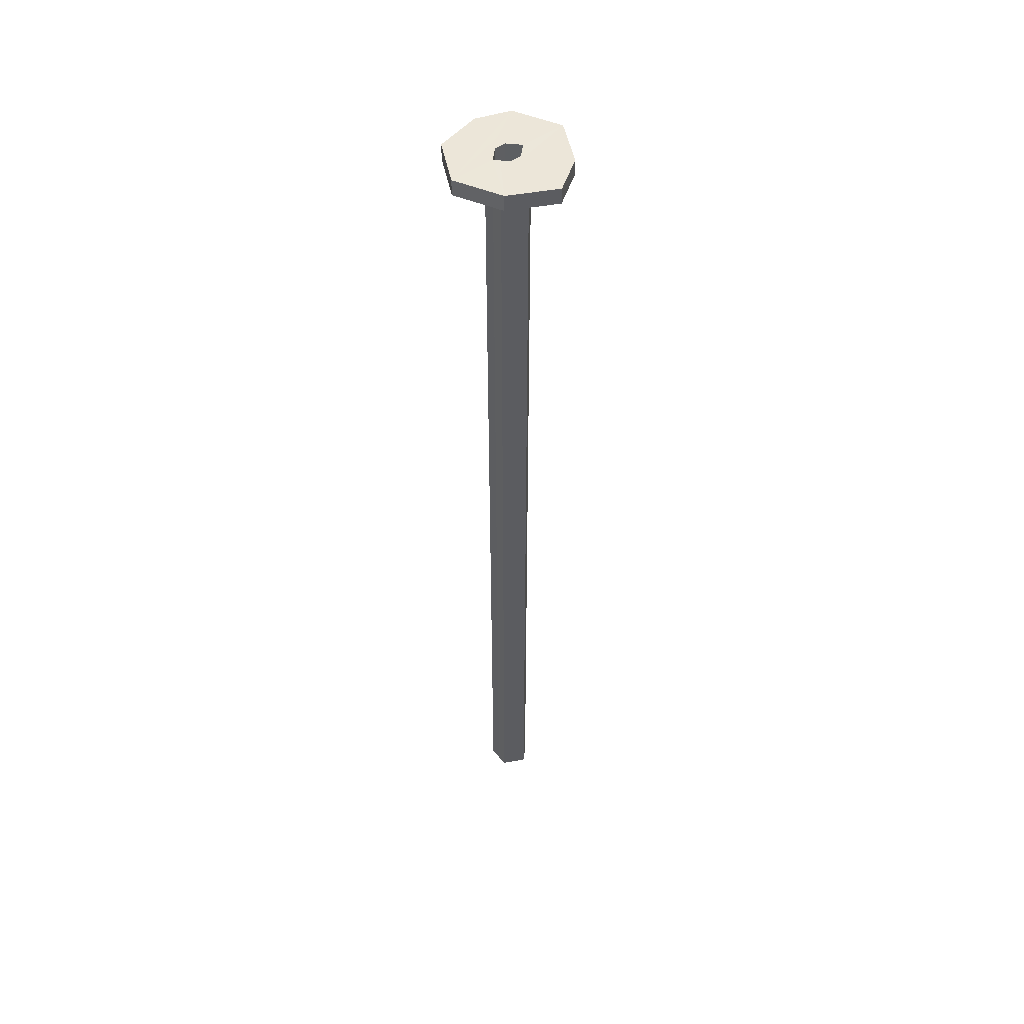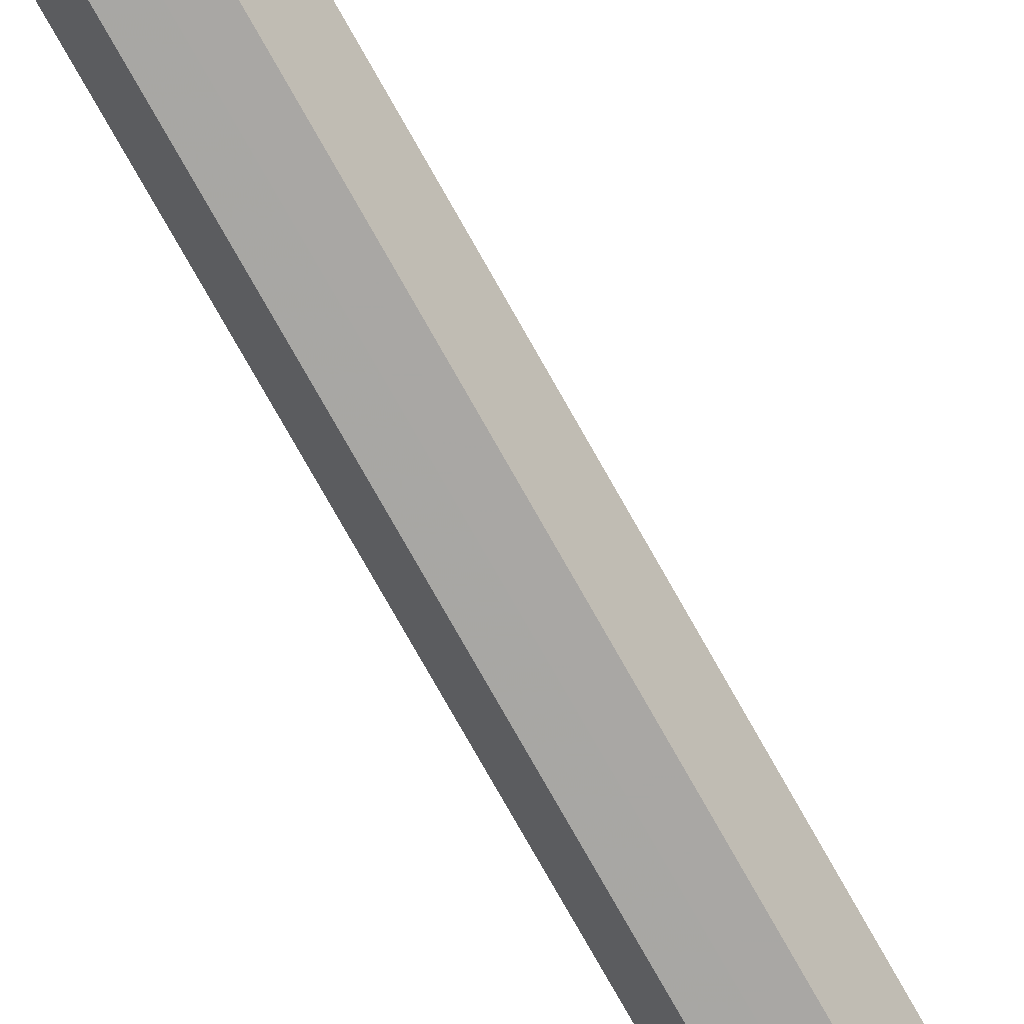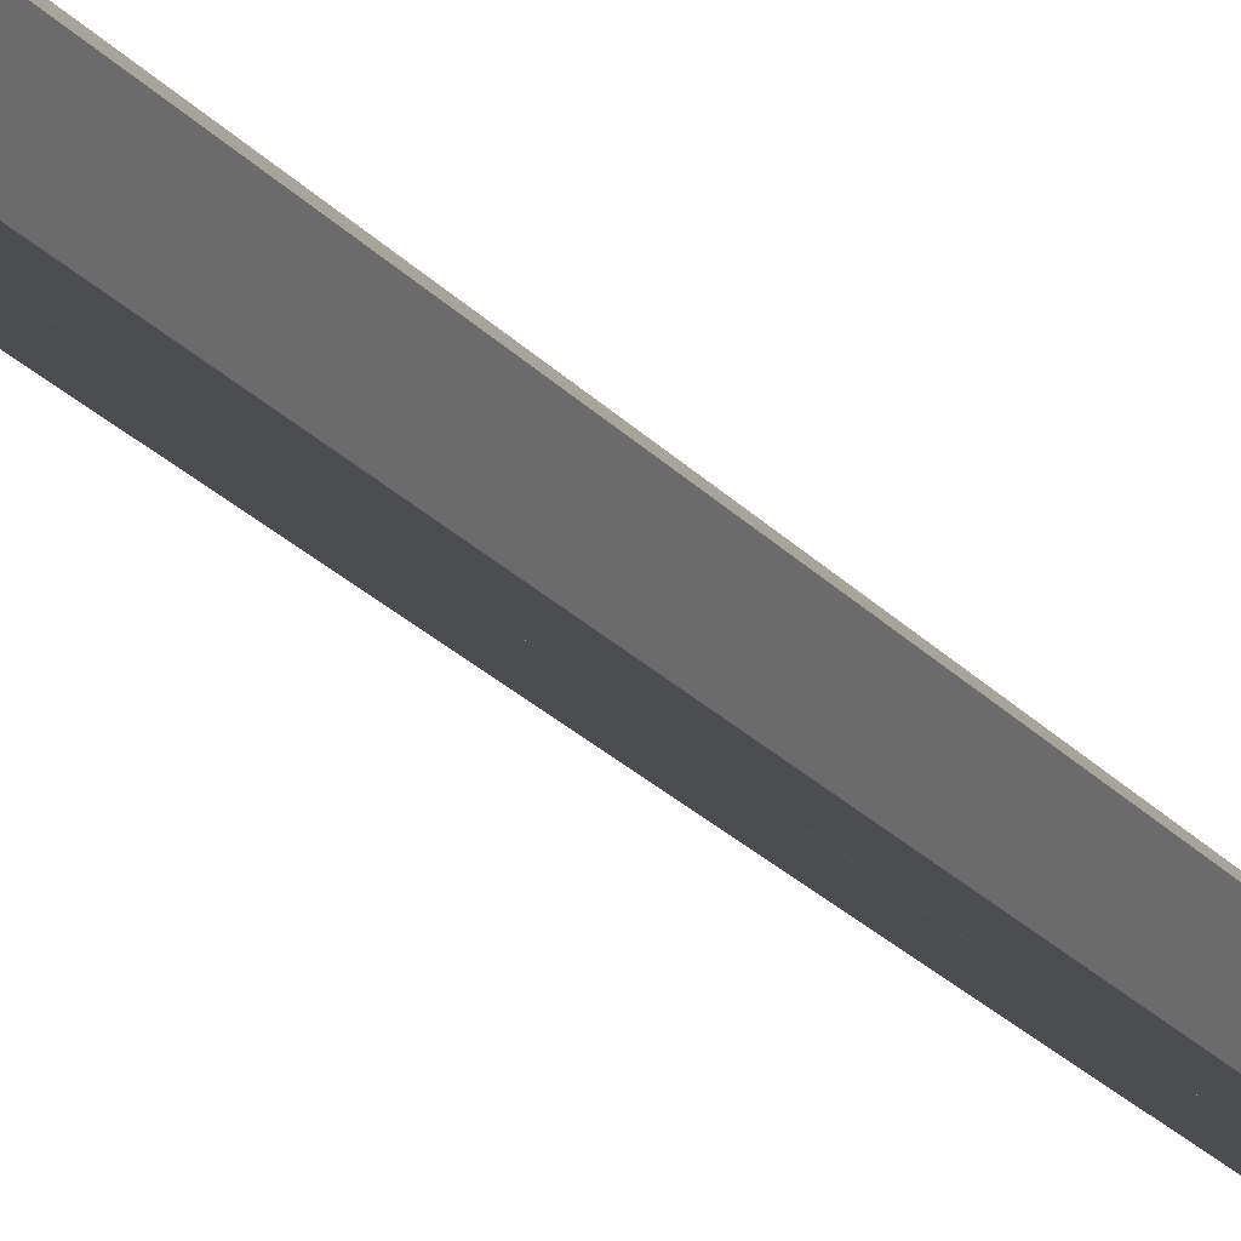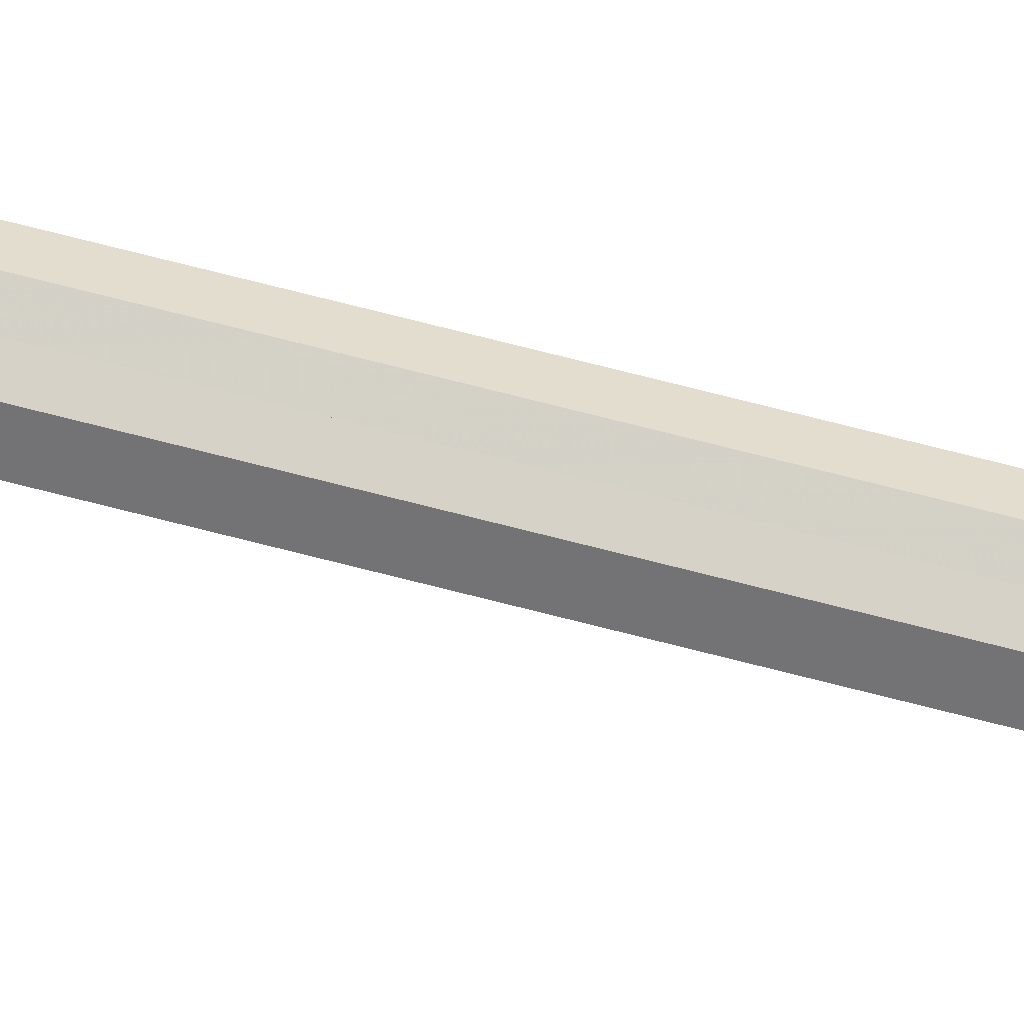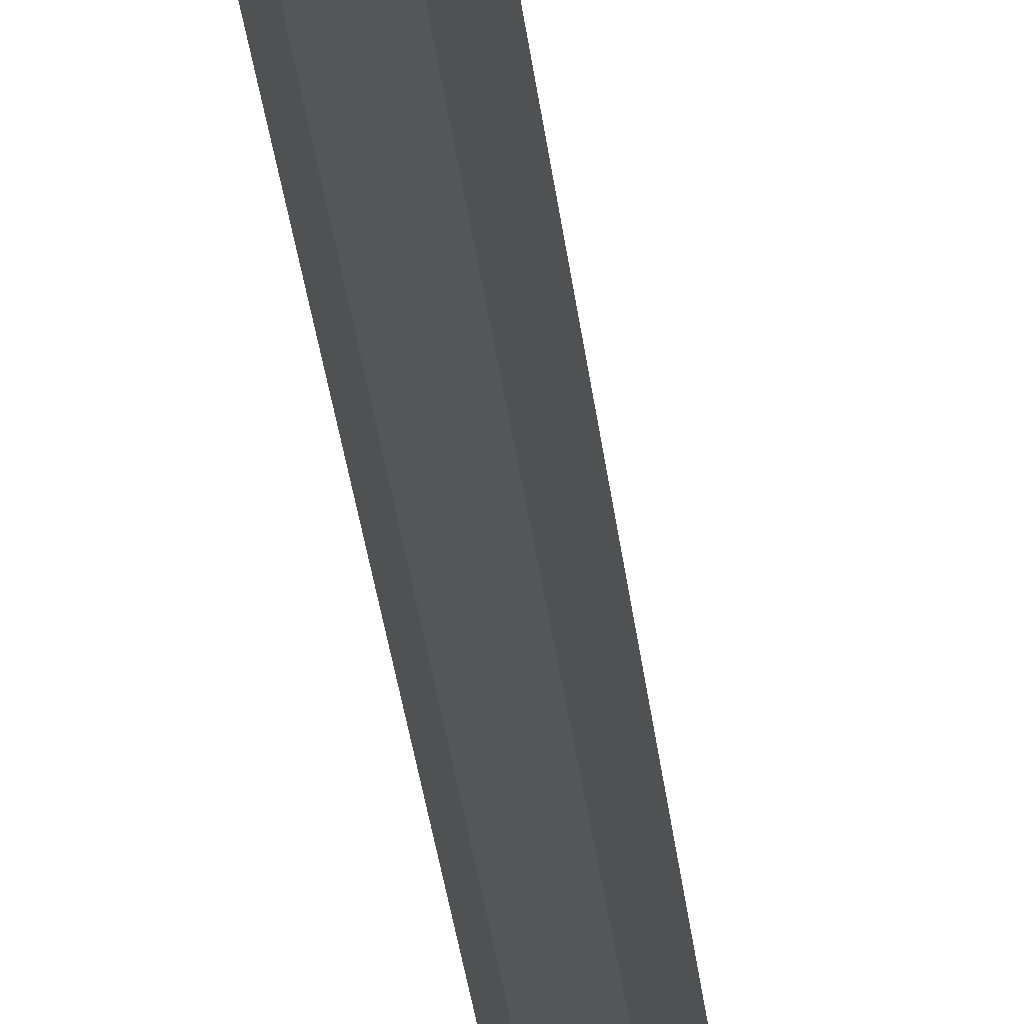
<metadata>
{"format":"obj","ext":"obj","renderer":"f3d","projection":"perspective","resolution":1024,"background":"white","views":[{"elev":49.5,"azim":51.8,"up":"+Z"},{"elev":-74.5,"azim":29.2,"up":"+Y"},{"elev":-16.0,"azim":-158.3,"up":"+Y"},{"elev":78.7,"azim":104.0,"up":"+Y"},{"elev":-25.5,"azim":5.0,"up":"+Y"}]}
</metadata>
<code>
o 13281
v 2220 1908 10.08
v 2220 1908 10.08
v 2220 1908 10.08
v 2220 1908 10.08
v 2220 1908 10.06
v 2220 1908 10.08
v 2220 1908 10.06
v 2220 1908 10.06
v 2220 1908 10.06
v 2220 1908 10.08
v 2220 1908 10.08
v 2220 1908 10.08
v 2220 1908 10.06
v 2220 1908 10.06
v 2220 1908 10.06
v 2220 1908 10.08
v 2220 1908 10.06
v 2220 1908 10.06
v 2220 1908 10.06
v 2220 1908 10.06
v 2220 1908 10.06
v 2220 1908 10.08
v 2220 1908 9.229
v 2220 1908 9.229
v 2220 1908 9.229
v 2220 1908 9.229
v 2220 1908 10.08
v 2220 1908 9.229
v 2220 1908 10.06
v 2220 1908 9.229
v 2220 1908 9.229
v 2220 1908 9.229
v 2220 1908 9.229
v 2220 1908 10.06
v 2220 1908 9.229
v 2220 1908 9.229
v 2220 1908 9.229
v 2220 1908 9.229
v 2220 1908 9.229
v 2220 1908 10.06
v 2220 1908 9.229
v 2220 1908 10.06
v 2220 1908 9.229
v 2220 1908 10.08
v 2220 1908 9.229
v 2220 1908 10.08
v 2220 1908 10.06
v 2220 1908 10.06
v 2220 1908 10.06
v 2220 1908 10.06
v 2220 1908 10.06
v 2220 1908 10.08
v 2220 1908 9.229
v 2220 1908 9.229
v 2220 1908 9.229
v 2220 1908 9.229
v 2220 1908 9.229
v 2220 1908 9.229
v 2220 1908 10.06
v 2220 1908 9.229
v 2220 1908 9.229
v 2220 1908 10.06
v 2220 1908 10.06
v 2220 1908 10.06
v 2220 1908 10.06
v 2220 1908 9.229
v 2220 1908 10.06
v 2220 1908 10.06
v 2220 1908 10.06
v 2220 1908 9.229
v 2220 1908 10.06
v 2220 1908 10.06
v 2220 1908 10.06
v 2220 1908 10.08
v 2220 1908 10.08
v 2220 1908 10.08
v 2220 1908 10.08
v 2220 1908 10.06
v 2220 1908 9.229
v 2220 1908 10.06
v 2220 1908 10.08
v 2220 1908 10.08
v 2220 1908 10.08
v 2220 1908 10.08
v 2220 1908 10.08
v 2220 1908 10.06
v 2220 1908 10.06
v 2220 1908 10.06
v 2220 1908 9.229
v 2220 1908 10.06
v 2220 1908 9.229
v 2220 1908 10.06
v 2220 1908 10.06
v 2220 1908 10.08
v 2220 1908 10.08
v 2220 1908 10.08
v 2220 1908 9.229
v 2220 1908 9.229
v 2220 1908 10.06
v 2220 1908 10.06
v 2220 1908 10.08
v 2220 1908 9.229
v 2220 1908 10.08
v 2220 1908 10.08
v 2220 1908 10.08
v 2220 1908 10.08
v 2220 1908 10.08
v 2220 1908 10.08
v 2220 1908 10.08
v 2220 1908 10.08
v 2220 1908 10.08
v 2220 1908 10.08
v 2220 1908 10.08
v 2220 1908 10.06
v 2220 1908 10.08
v 2220 1908 10.06
v 2220 1908 10.06
v 2220 1908 10.08
v 2220 1908 10.08
v 2220 1908 10.08
v 2220 1908 10.08
v 2220 1908 10.08
v 2220 1908 10.08
v 2220 1908 10.08
v 2220 1908 9.229
v 2220 1908 9.229
v 2220 1908 9.229
v 2220 1908 9.229
v 2220 1908 10.08
v 2220 1908 10.08
f 1 2 3
f 4 5 1
f 6 7 4
f 5 8 9
f 10 9 8
f 5 11 12
f 10 12 11
f 13 10 14
f 15 16 13
f 14 17 18
f 5 19 20
f 20 21 17
f 22 17 21
f 23 20 24
f 23 25 26
f 27 28 26
f 24 29 30
f 30 31 24
f 29 32 33
f 34 32 35
f 36 33 37
f 31 38 39
f 40 38 41
f 42 41 43
f 44 41 25
f 31 44 45
f 44 31 46
f 31 47 46
f 48 42 49
f 49 50 51
f 47 9 50
f 52 50 9
f 53 42 54
f 55 56 54
f 54 57 53
f 58 59 53
f 57 60 61
f 62 59 63
f 62 64 65
f 66 64 67
f 68 67 64
f 68 69 67
f 70 67 69
f 68 71 69
f 72 70 73
f 68 74 11
f 75 11 74
f 76 74 77
f 78 79 72
f 72 19 78
f 78 19 80
f 19 2 81
f 82 81 2
f 63 81 83
f 84 63 76
f 85 86 84
f 80 63 87
f 87 63 88
f 88 89 87
f 90 91 88
f 89 92 93
f 94 92 95
f 80 96 95
f 80 97 37
f 80 60 37
f 98 34 80
f 98 99 100
f 47 34 101
f 101 102 103
f 102 101 57
f 102 104 105
f 101 106 107
f 108 101 107
f 109 108 76
f 110 108 107
f 111 112 108
f 110 107 113
f 106 113 107
f 75 113 106
f 113 21 114
f 27 106 115
f 116 113 49
f 117 118 116
f 119 120 27
f 120 22 75
f 82 22 120
f 10 22 82
f 120 46 82
f 46 121 82
f 52 82 121
f 52 121 122
f 52 122 108
f 121 123 124
f 125 126 127
f 128 129 130

</code>
